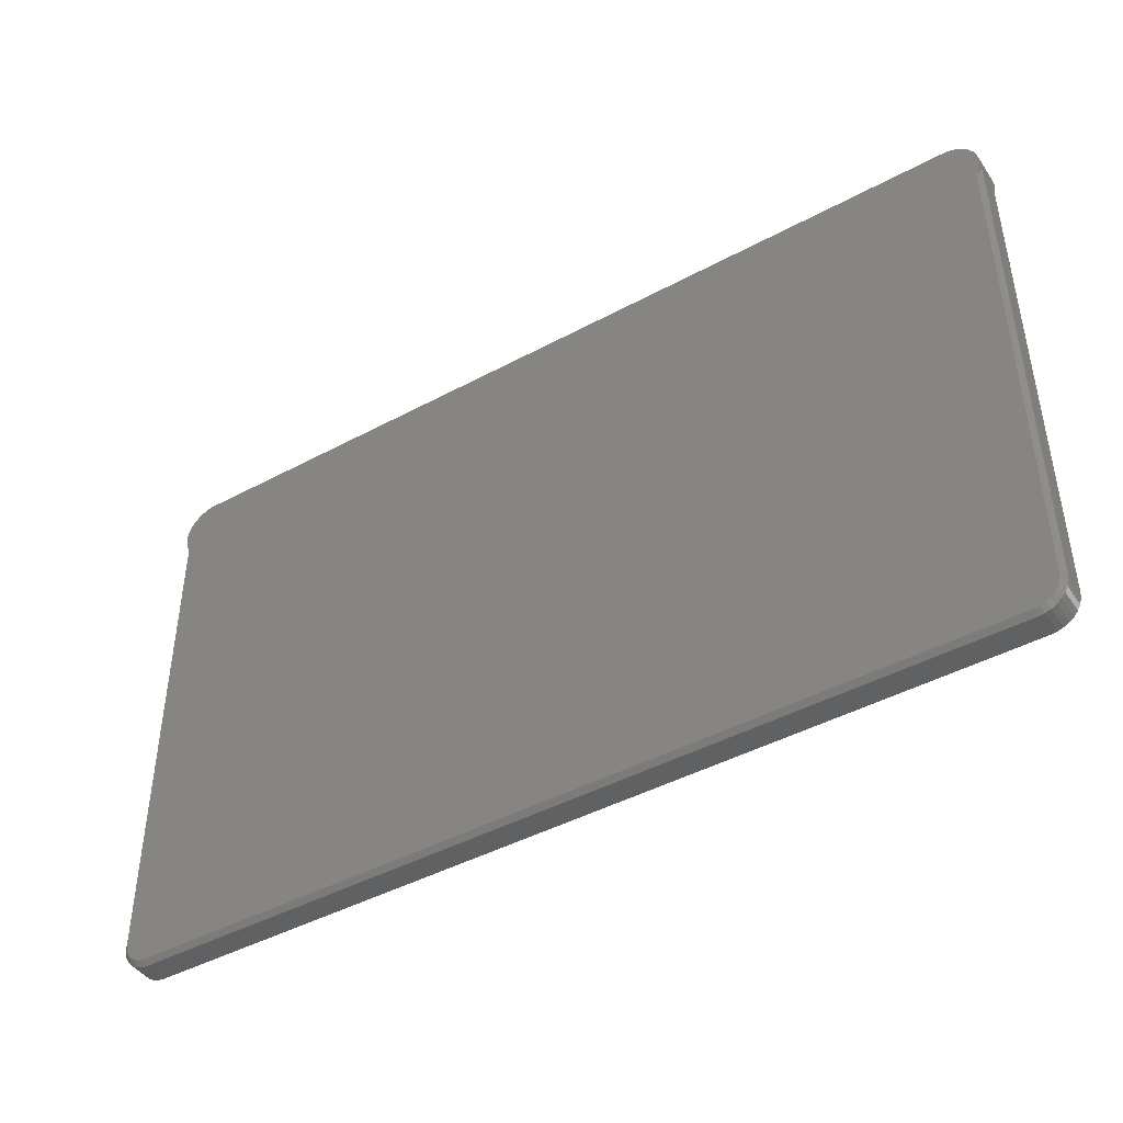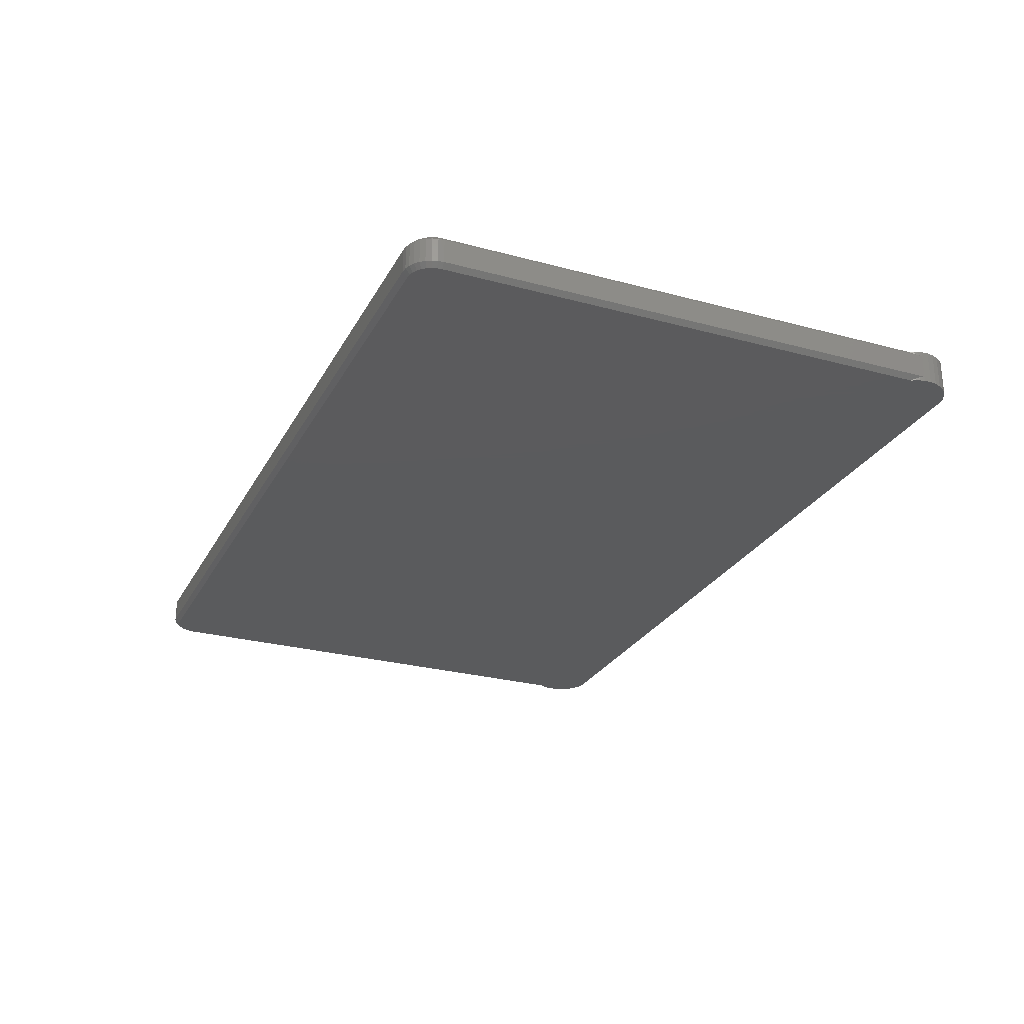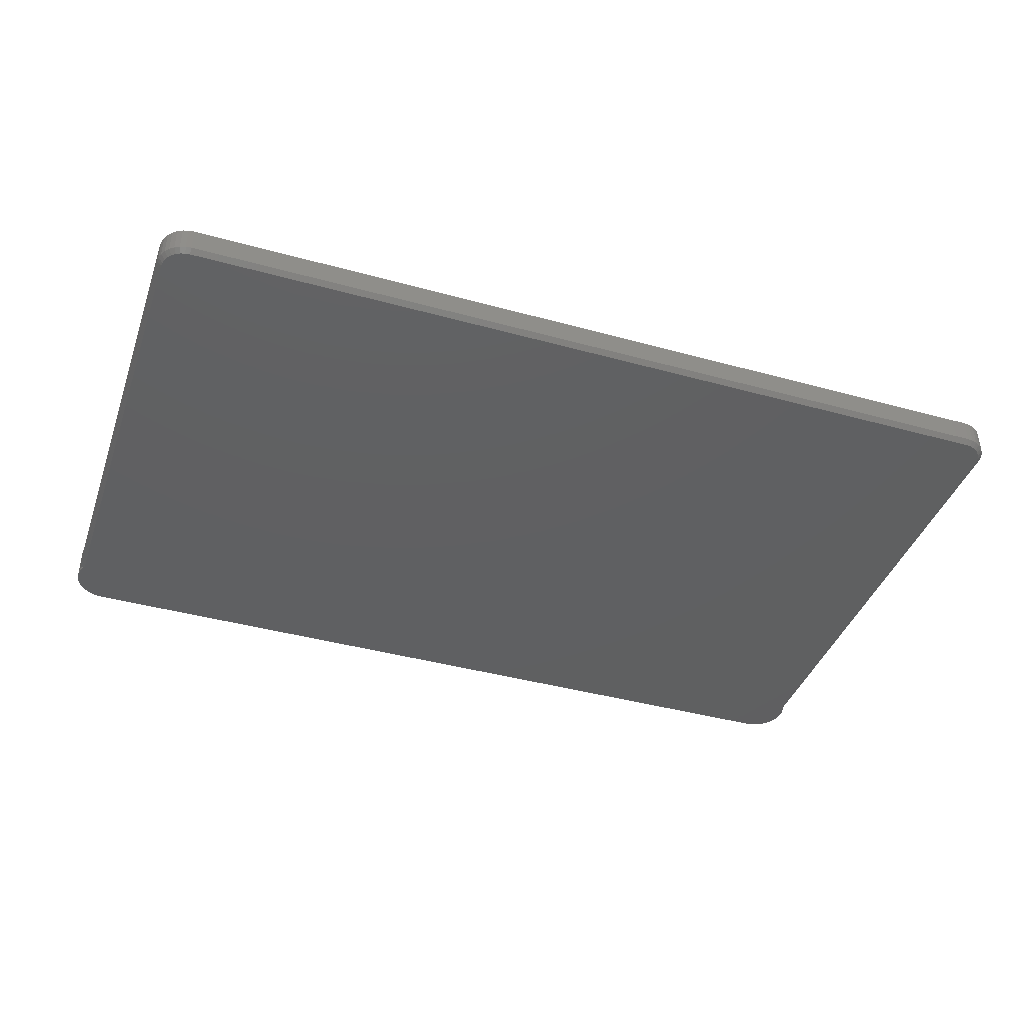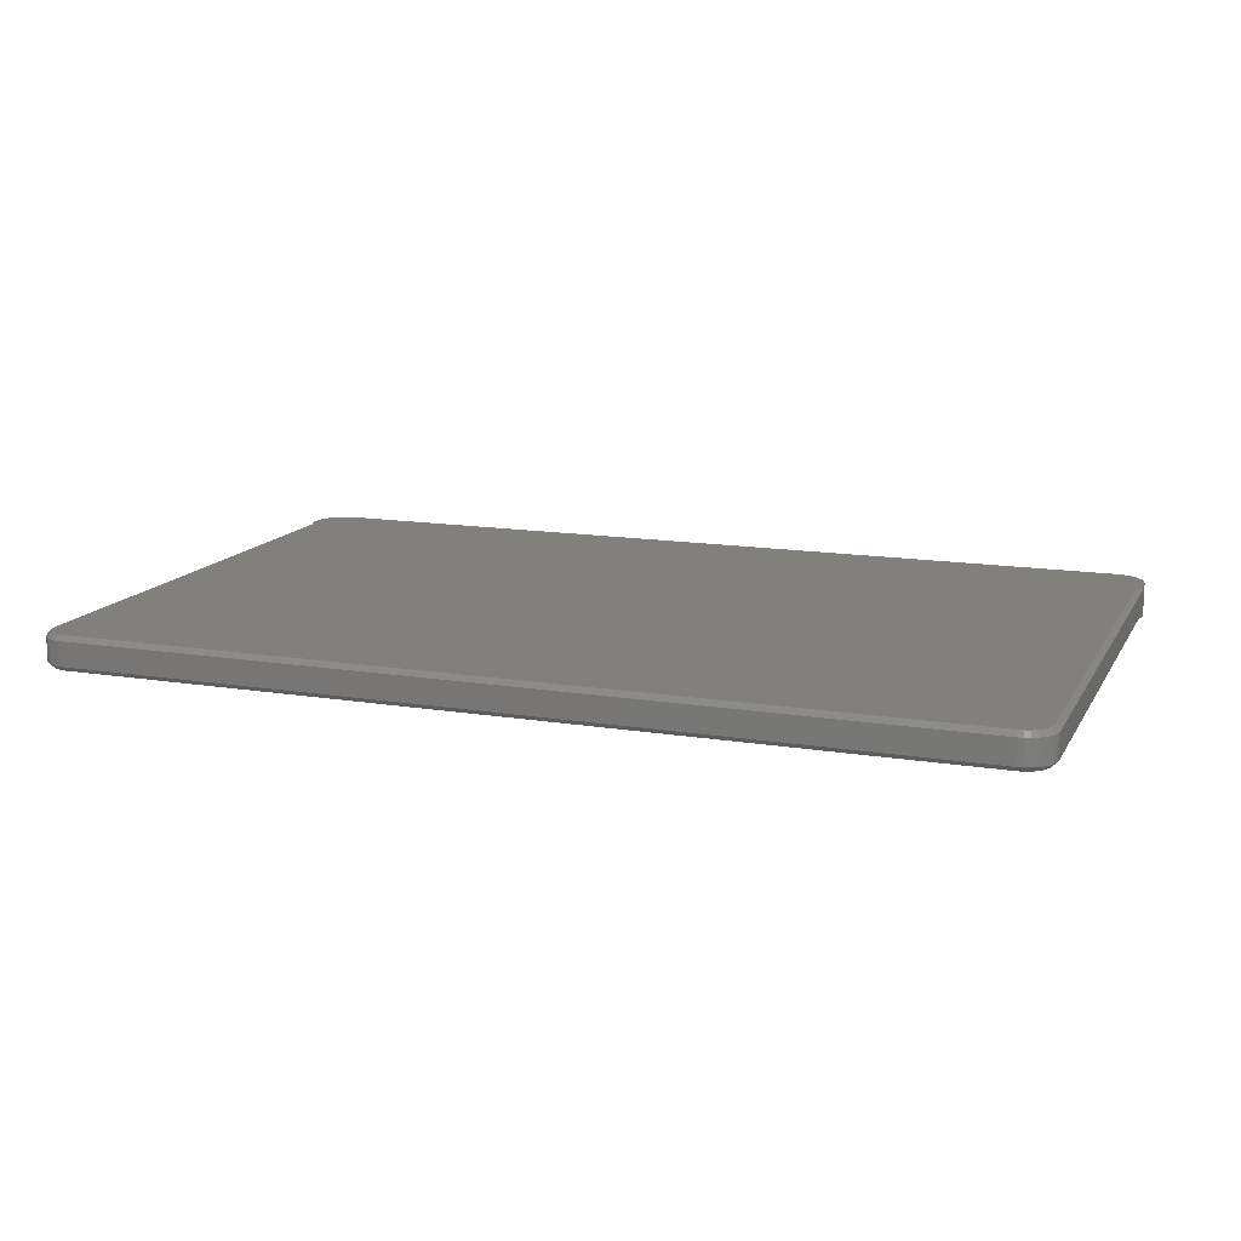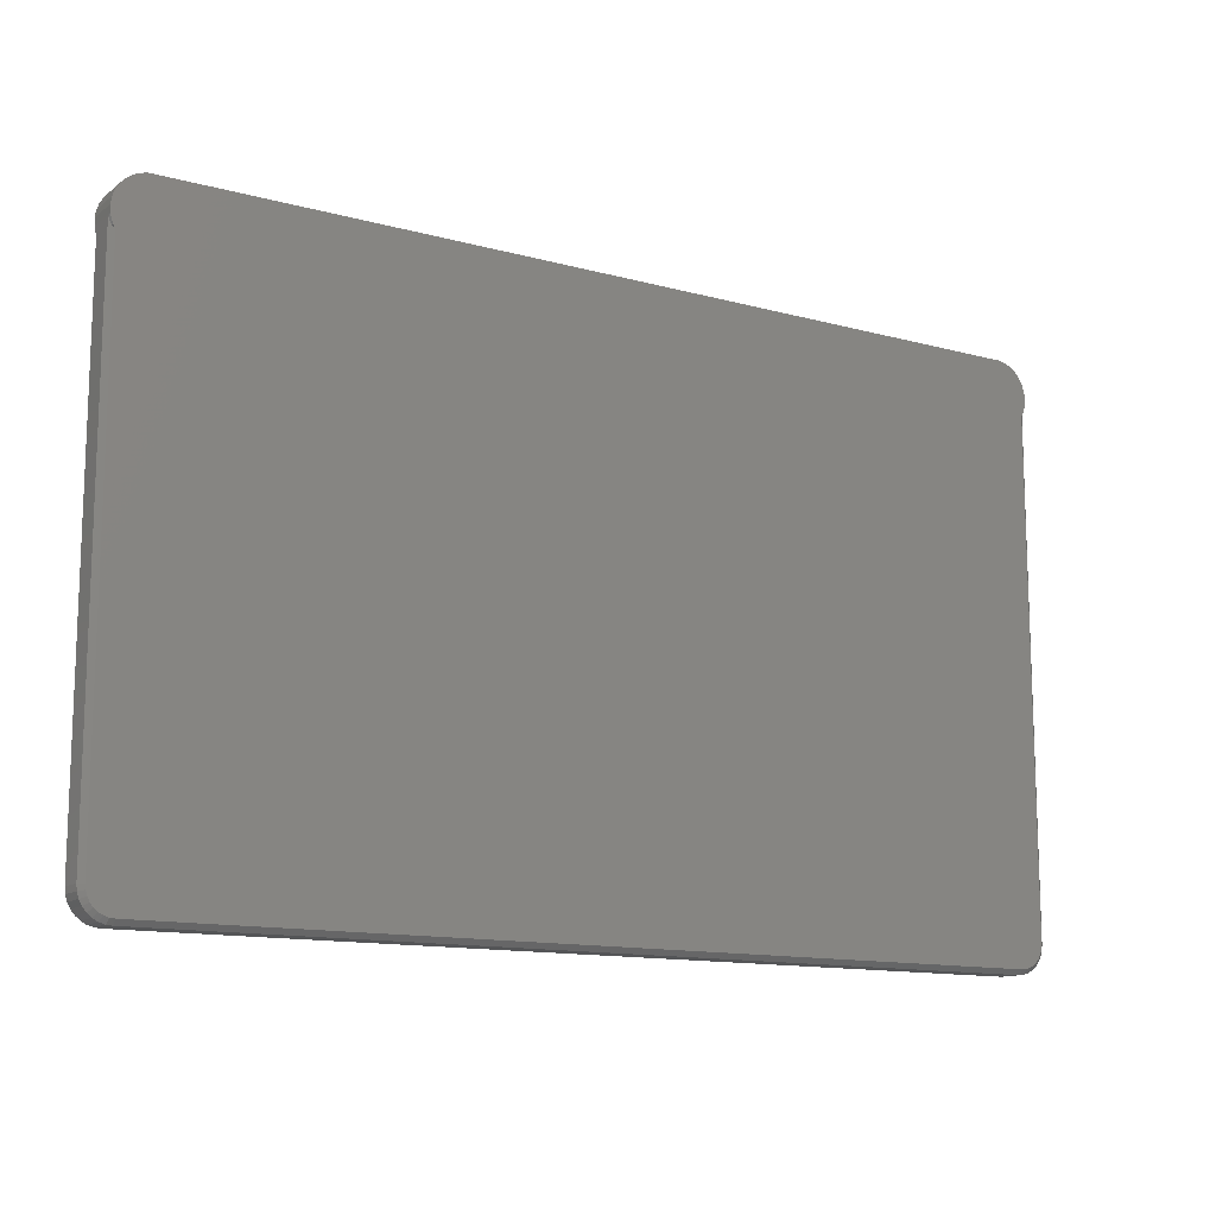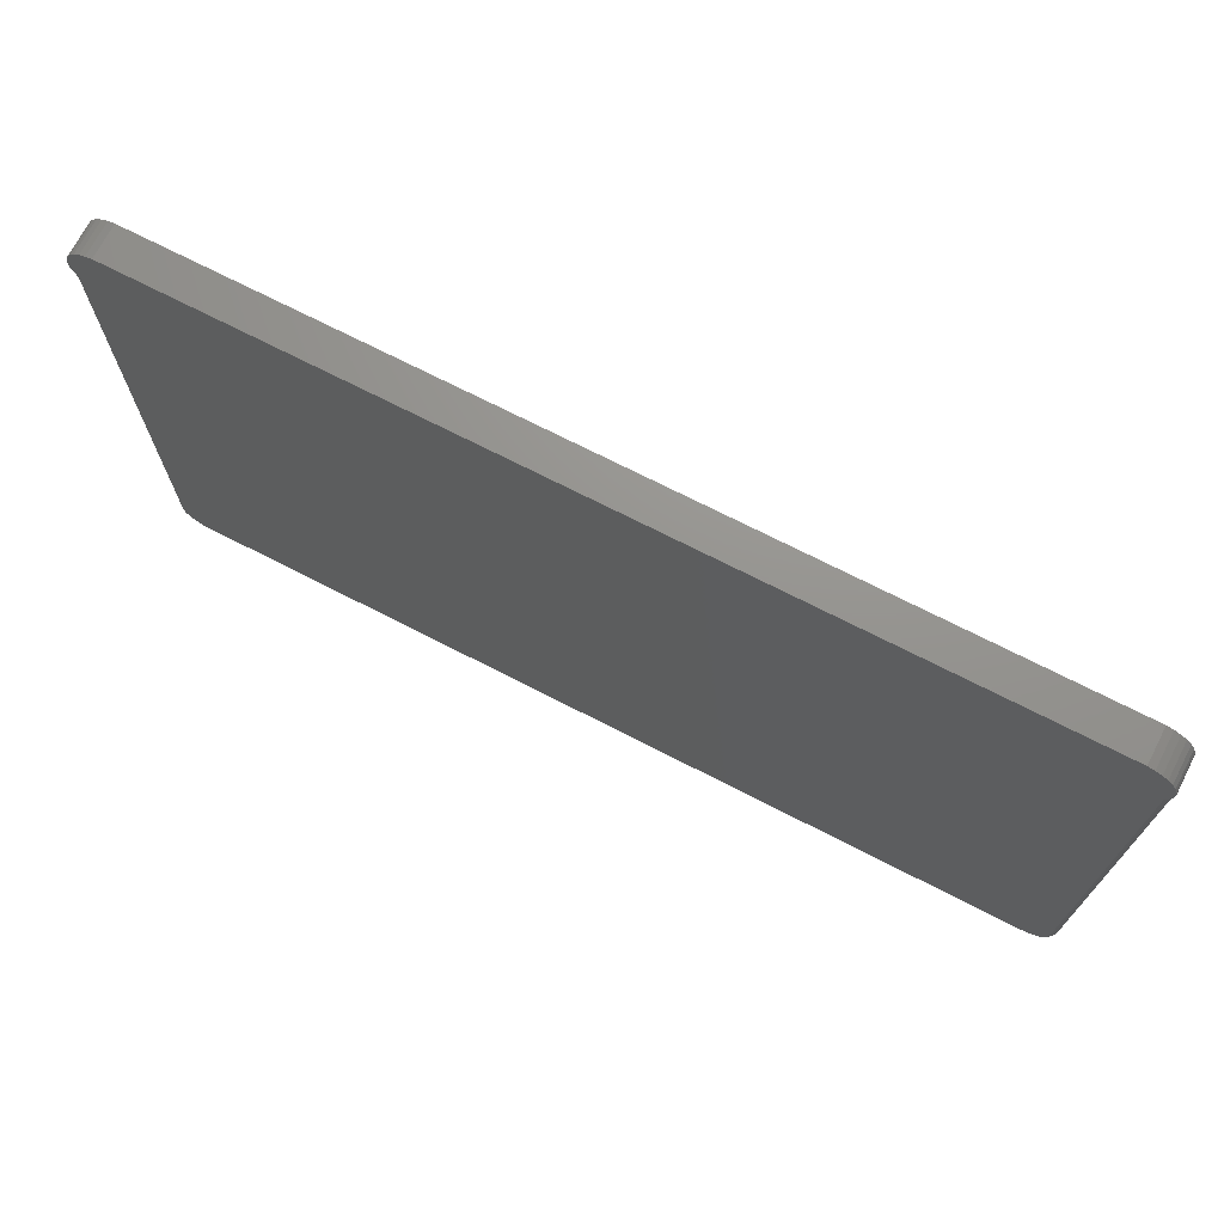
<metadata>
{"format":"stl","ext":"stl","renderer":"f3d","projection":"perspective","resolution":1024,"background":"white","views":[{"elev":-44.1,"azim":32.3,"up":"+Y"},{"elev":-26.6,"azim":67.0,"up":"+Z"},{"elev":-40.6,"azim":-18.7,"up":"+Z"},{"elev":14.0,"azim":20.0,"up":"+Z"},{"elev":-12.8,"azim":147.9,"up":"+Y"},{"elev":71.4,"azim":-152.8,"up":"+Y"}]}
</metadata>
<code>
# stl→obj: 140 verts, 276 faces
v -0.75 0.4039 0.04688
v -0.75 0.4039 0.007812
v -0.75 -0.4219 0.04688
v -0.75 -0.4219 0.007812
v -0.75 0.415 0.007812
v -0.749 0.4096 0.006771
v -0.7472 0.4039 0.005062
v -0.744 0.3966 0.00182
v -0.7422 0.3935 0
v -0.7422 -0.4219 0
v -0.7422 -0.4219 0.05469
v -0.7422 0.3935 0.05469
v -0.7456 0.3999 0.05126
v -0.7481 0.4064 0.04879
v -0.7495 0.4122 0.04733
v -0.75 0.415 0.04688
v 0.75 -0.4219 0.04688
v 0.75 -0.4219 0.007812
v 0.75 0.4039 0.04688
v 0.75 0.4039 0.007812
v 0.75 0.415 0.04688
v 0.749 0.4096 0.04792
v 0.7472 0.4039 0.04963
v 0.744 0.3966 0.05287
v 0.7422 0.3935 0.05469
v 0.7422 -0.4219 0.05469
v 0.7422 -0.4219 0
v 0.7422 0.3935 0
v 0.7456 0.3999 0.003429
v 0.7481 0.4064 0.005899
v 0.7495 0.4122 0.007356
v 0.75 0.415 0.007812
v -0.75 0.415 0
v -0.7484 0.4075 0
v -0.75 0.415 0.05469
v -0.7484 0.4075 0.05469
v -0.7458 0.4002 0
v -0.7458 0.4002 0.05469
v -0.7505 0.4259 0.05469
v -0.7505 0.4259 0
v -0.7488 0.4367 0
v -0.7488 0.4367 0.05469
v -0.7451 0.447 0
v -0.7451 0.447 0.05469
v -0.7394 0.4564 0
v -0.7394 0.4564 0.05469
v -0.732 0.4644 0
v -0.732 0.4644 0.05469
v -0.7232 0.4709 0
v -0.7232 0.4709 0.05469
v -0.7133 0.4755 0
v -0.7133 0.4755 0.05469
v -0.7026 0.4781 0
v -0.7026 0.4781 0.05469
v 0.75 0.415 0
v 0.7484 0.4075 0
v 0.75 0.415 0.05469
v 0.7484 0.4075 0.05469
v 0.7458 0.4002 0.05469
v 0.7458 0.4002 0
v 0.7505 0.4259 0
v 0.7505 0.4259 0.05469
v 0.7026 0.4781 0
v 0.7026 0.4781 0.05469
v 0.7133 0.4755 0
v 0.7133 0.4755 0.05469
v 0.7232 0.4709 0
v 0.7232 0.4709 0.05469
v 0.732 0.4644 0
v 0.732 0.4644 0.05469
v 0.7394 0.4564 0
v 0.7394 0.4564 0.05469
v 0.7451 0.447 0
v 0.7451 0.447 0.05469
v 0.7488 0.4367 0
v 0.7488 0.4367 0.05469
v 0.7491 -0.4311 0.007812
v 0.7491 -0.4311 0.04688
v 0.7464 -0.44 0.007812
v 0.7464 -0.44 0.04688
v 0.742 -0.4482 0.007812
v 0.742 -0.4482 0.04688
v 0.7361 -0.4554 0.007812
v 0.7361 -0.4554 0.04688
v 0.7289 -0.4613 0.007812
v 0.7289 -0.4613 0.04688
v 0.7208 -0.4656 0.007812
v 0.7208 -0.4656 0.04688
v 0.7119 -0.4683 0.007812
v 0.7119 -0.4683 0.04688
v 0.7026 -0.4692 0.007812
v 0.7026 -0.4692 0.04688
v -0.7026 -0.4692 0.04688
v -0.7026 -0.4692 0.007812
v -0.7119 -0.4683 0.007812
v -0.7119 -0.4683 0.04688
v -0.7208 -0.4656 0.007812
v -0.7208 -0.4656 0.04688
v -0.7289 -0.4613 0.007812
v -0.7289 -0.4613 0.04688
v -0.7361 -0.4554 0.007812
v -0.7361 -0.4554 0.04688
v -0.742 -0.4482 0.007812
v -0.742 -0.4482 0.04688
v -0.7464 -0.44 0.007812
v -0.7464 -0.44 0.04688
v -0.7491 -0.4311 0.007812
v -0.7491 -0.4311 0.04688
v 0.7414 -0.4296 0.05469
v -0.7392 -0.437 0.05469
v 0.7392 -0.437 0.05469
v -0.7355 -0.4439 0.05469
v 0.7355 -0.4439 0.05469
v -0.7306 -0.4498 0.05469
v 0.7306 -0.4498 0.05469
v -0.7246 -0.4548 0.05469
v 0.7246 -0.4548 0.05469
v -0.7178 -0.4584 0.05469
v 0.7178 -0.4584 0.05469
v -0.7103 -0.4607 0.05469
v -0.7026 -0.4614 0.05469
v 0.7026 -0.4614 0.05469
v 0.7103 -0.4607 0.05469
v -0.7414 -0.4296 0.05469
v 0.7392 -0.437 0
v -0.7392 -0.437 0
v 0.7414 -0.4296 0
v -0.7355 -0.4439 0
v 0.7355 -0.4439 0
v -0.7306 -0.4498 0
v 0.7306 -0.4498 0
v -0.7246 -0.4548 0
v 0.7246 -0.4548 0
v -0.7178 -0.4584 0
v 0.7178 -0.4584 0
v 0.7103 -0.4607 0
v 0.7026 -0.4614 0
v -0.7026 -0.4614 0
v -0.7103 -0.4607 0
v -0.7414 -0.4296 0
f 1 2 3
f 3 2 4
f 5 6 2
f 6 7 2
f 4 2 7
f 4 7 8
f 4 8 9
f 4 9 10
f 1 3 11
f 1 11 12
f 1 12 13
f 1 13 14
f 1 14 15
f 1 15 16
f 5 2 16
f 16 2 1
f 17 18 19
f 19 18 20
f 19 21 22
f 19 22 23
f 19 23 24
f 17 19 24
f 17 24 25
f 17 25 26
f 20 18 27
f 20 27 28
f 20 28 29
f 20 29 30
f 20 30 31
f 20 31 32
f 21 19 32
f 32 19 20
f 33 6 5
f 33 34 6
f 35 15 36
f 35 16 15
f 9 8 37
f 8 7 37
f 34 37 7
f 7 6 34
f 12 38 13
f 14 13 38
f 38 36 14
f 14 36 15
f 39 40 33
f 39 33 5
f 39 5 16
f 39 16 35
f 40 39 41
f 41 39 42
f 41 42 43
f 43 42 44
f 43 44 45
f 45 44 46
f 45 46 47
f 47 46 48
f 47 48 49
f 49 48 50
f 49 50 51
f 51 50 52
f 51 52 53
f 53 52 54
f 55 31 56
f 55 32 31
f 57 22 21
f 57 58 22
f 23 22 58
f 58 59 23
f 23 59 24
f 25 24 59
f 31 30 56
f 56 30 29
f 56 29 60
f 28 60 29
f 61 62 57
f 61 57 21
f 61 21 32
f 61 32 55
f 63 64 65
f 65 64 66
f 65 66 67
f 67 66 68
f 67 68 69
f 69 68 70
f 69 70 71
f 71 70 72
f 71 72 73
f 73 72 74
f 73 74 75
f 75 74 76
f 75 76 61
f 61 76 62
f 18 17 77
f 77 17 78
f 77 78 79
f 79 78 80
f 79 80 81
f 81 80 82
f 81 82 83
f 83 82 84
f 83 84 85
f 85 84 86
f 85 86 87
f 87 86 88
f 87 88 89
f 89 88 90
f 89 90 91
f 91 90 92
f 93 94 92
f 92 94 91
f 94 93 95
f 95 93 96
f 95 96 97
f 97 96 98
f 97 98 99
f 99 98 100
f 99 100 101
f 101 100 102
f 101 102 103
f 103 102 104
f 103 104 105
f 105 104 106
f 105 106 107
f 107 106 108
f 107 108 4
f 4 108 3
f 64 52 66
f 64 54 52
f 12 59 38
f 12 25 59
f 66 52 50
f 66 50 68
f 68 50 48
f 68 48 70
f 70 48 46
f 70 46 72
f 72 46 44
f 58 36 38
f 58 38 59
f 109 110 111
f 111 110 112
f 111 112 113
f 113 112 114
f 113 114 115
f 115 114 116
f 115 116 117
f 117 116 118
f 57 62 39
f 57 39 35
f 57 35 36
f 57 36 58
f 119 117 118
f 119 118 120
f 119 120 121
f 119 121 122
f 119 122 123
f 39 62 42
f 42 62 76
f 42 76 44
f 44 76 74
f 44 74 72
f 25 12 26
f 26 12 11
f 26 11 109
f 109 11 124
f 109 124 110
f 26 109 17
f 109 78 17
f 92 90 122
f 90 123 122
f 90 88 119
f 123 90 119
f 86 84 117
f 117 88 86
f 119 88 117
f 82 80 111
f 113 82 111
f 113 115 82
f 109 80 78
f 111 80 109
f 115 117 84
f 84 82 115
f 121 93 122
f 122 93 92
f 121 120 93
f 120 96 93
f 3 108 11
f 108 124 11
f 108 106 110
f 124 108 110
f 104 102 112
f 112 106 104
f 110 106 112
f 100 98 118
f 116 100 118
f 116 114 100
f 120 98 96
f 118 98 120
f 114 112 102
f 102 100 114
f 65 51 63
f 51 53 63
f 37 60 9
f 60 28 9
f 49 51 65
f 67 49 65
f 47 49 67
f 69 47 67
f 45 47 69
f 71 45 69
f 43 45 71
f 37 34 56
f 60 37 56
f 125 126 127
f 128 126 125
f 129 128 125
f 130 128 129
f 131 130 129
f 132 130 131
f 133 132 131
f 134 132 133
f 55 56 34
f 55 34 33
f 55 33 40
f 55 40 61
f 135 136 137
f 135 137 138
f 135 138 139
f 135 139 134
f 135 134 133
f 71 73 43
f 43 73 75
f 43 75 41
f 41 75 61
f 41 61 40
f 126 140 127
f 127 140 10
f 127 10 27
f 27 10 9
f 27 9 28
f 137 89 91
f 137 136 89
f 18 127 27
f 18 77 127
f 135 87 89
f 135 89 136
f 133 83 85
f 85 87 133
f 133 87 135
f 125 79 81
f 125 81 129
f 81 131 129
f 77 79 127
f 127 79 125
f 83 133 131
f 131 81 83
f 138 137 94
f 94 137 91
f 10 107 4
f 10 140 107
f 94 139 138
f 94 95 139
f 126 105 107
f 126 107 140
f 128 101 103
f 103 105 128
f 128 105 126
f 134 97 99
f 134 99 132
f 99 130 132
f 95 97 139
f 139 97 134
f 101 128 130
f 130 99 101
f 64 63 54
f 54 63 53

</code>
